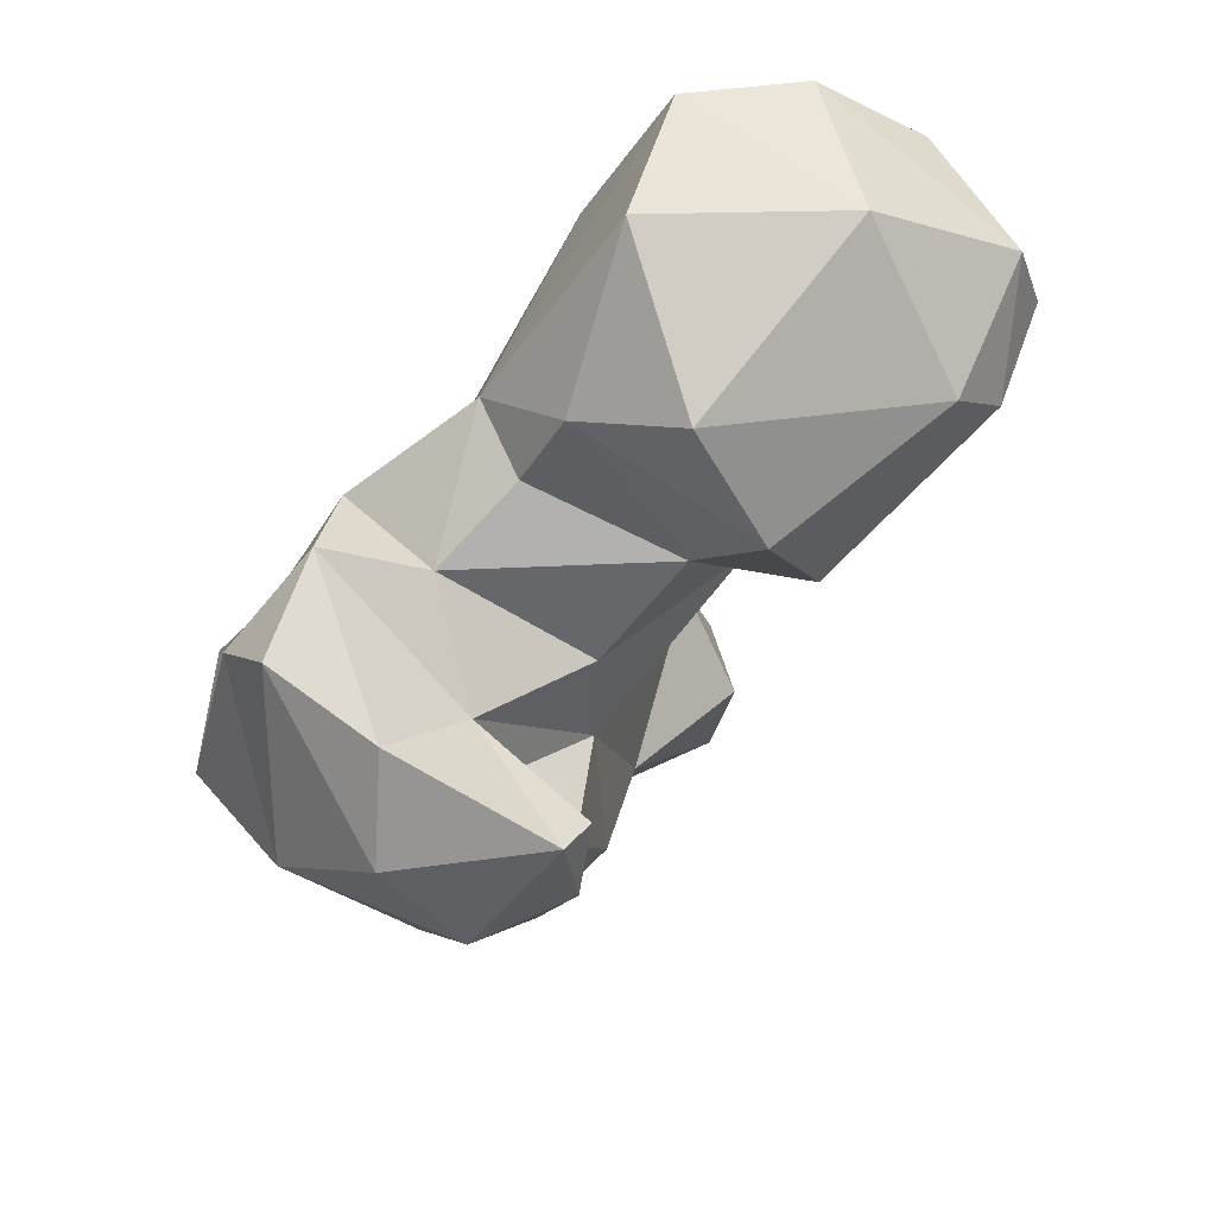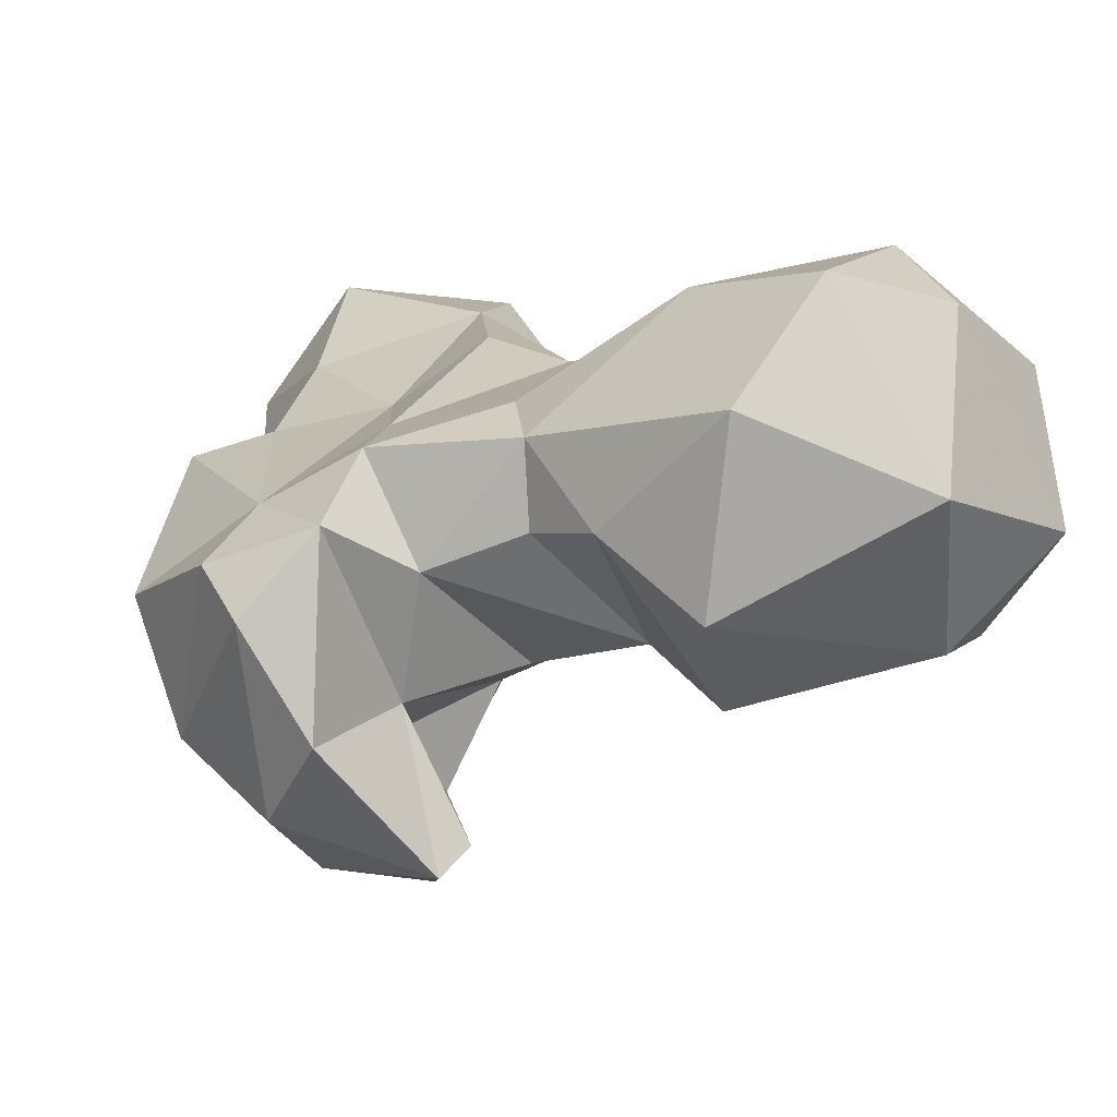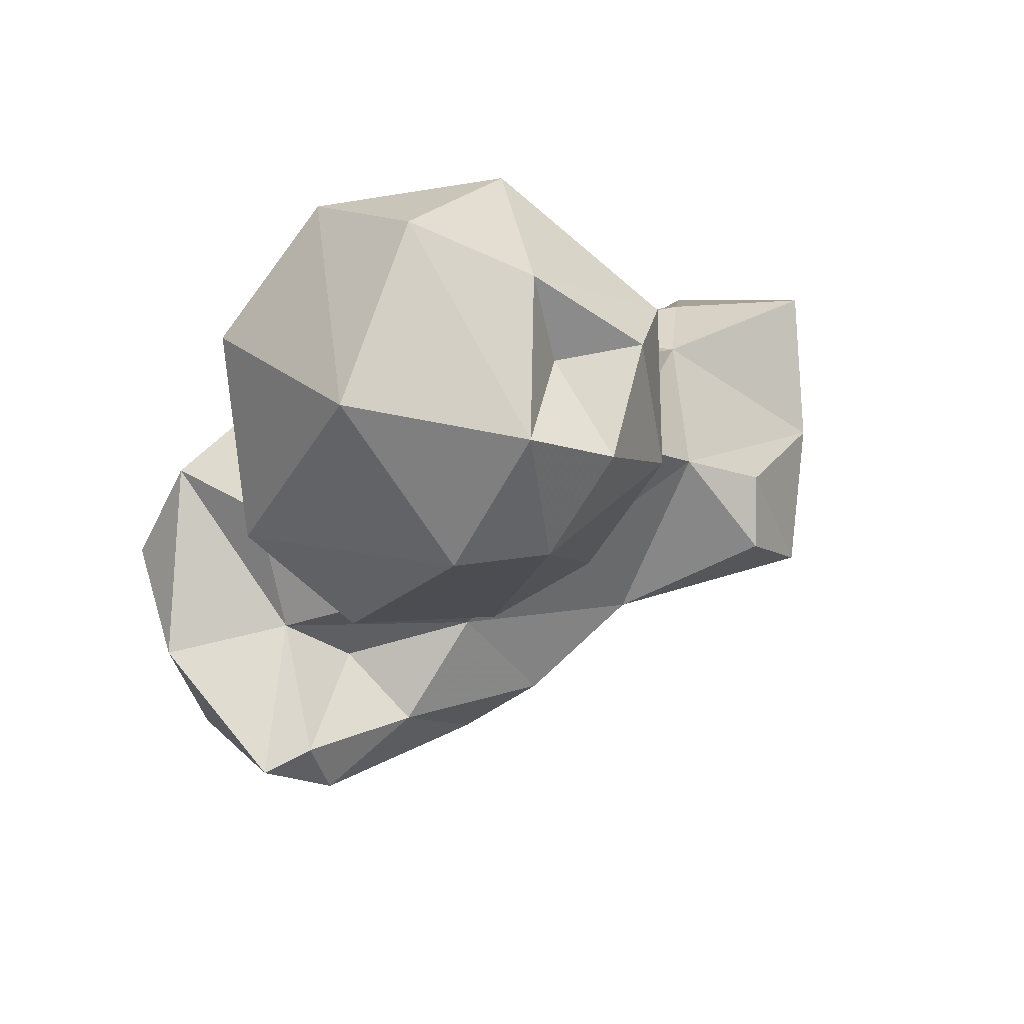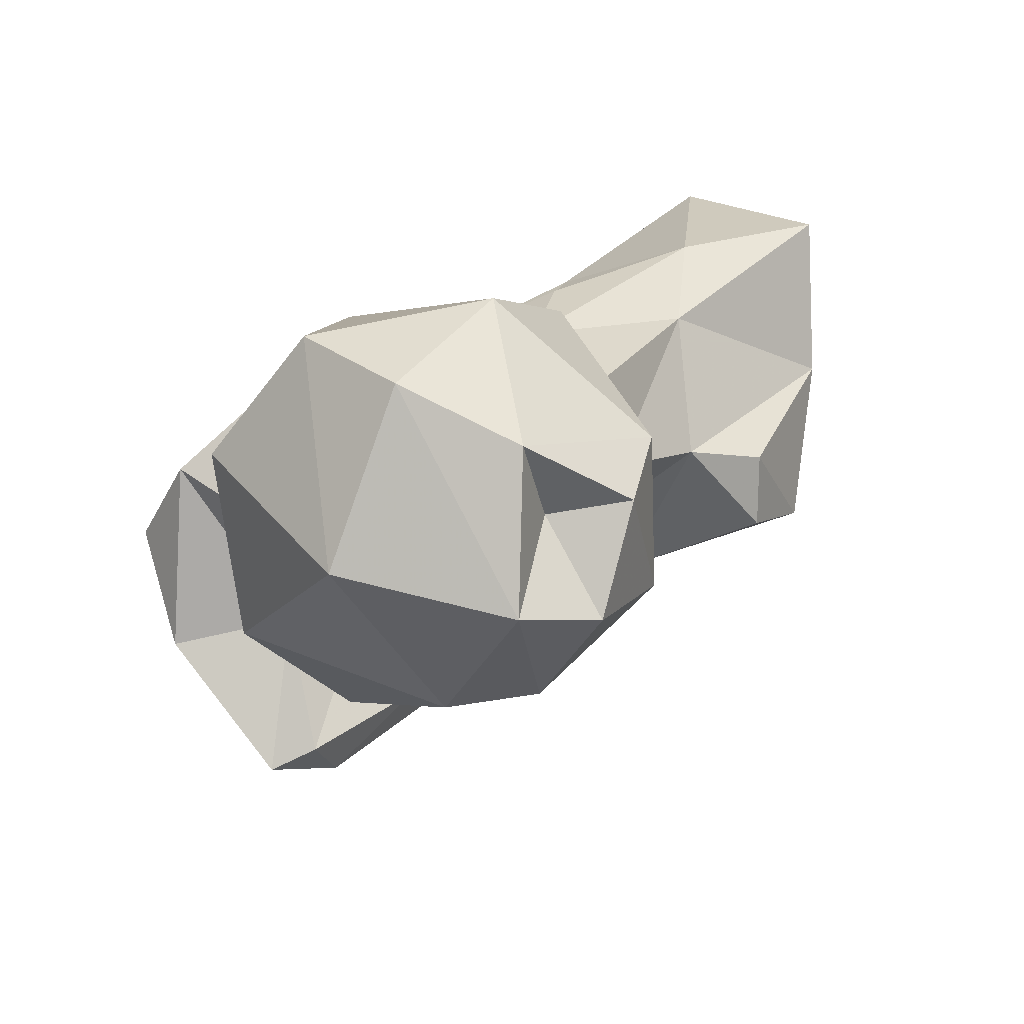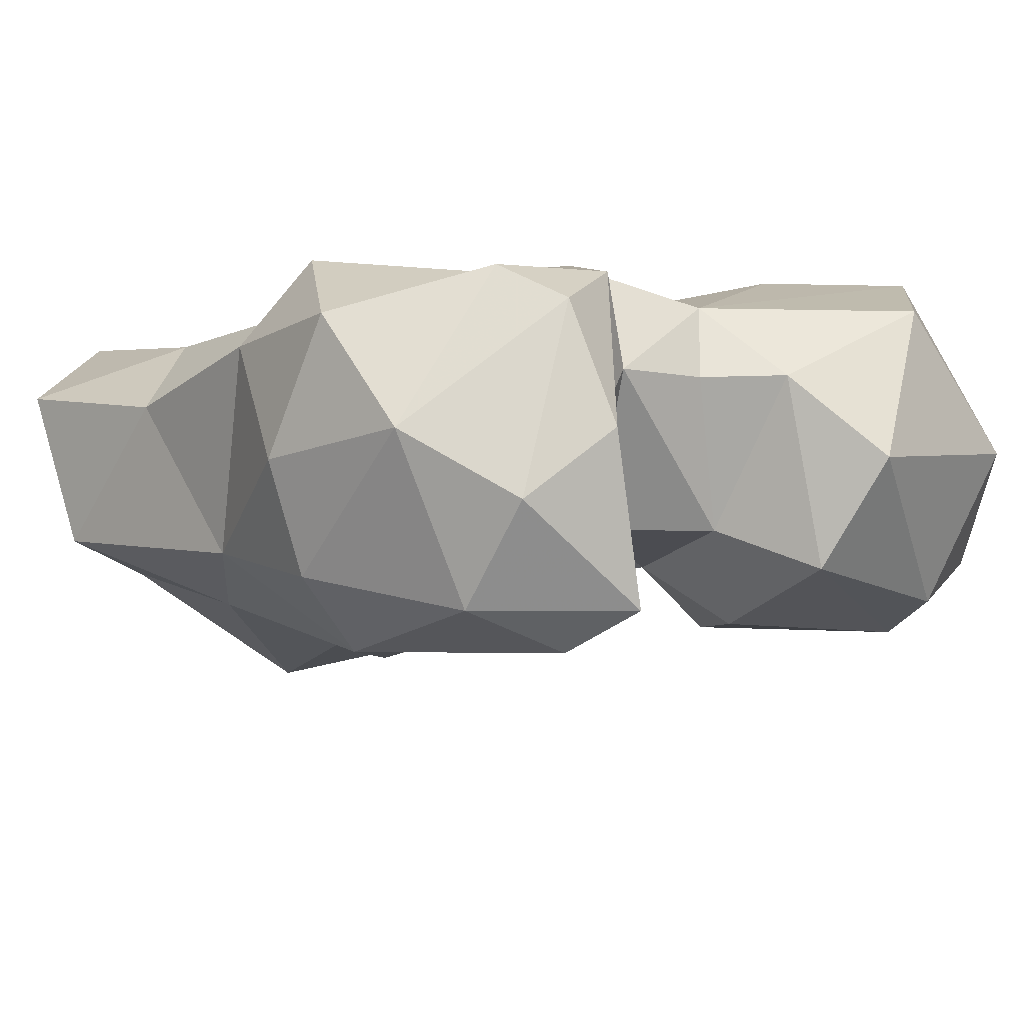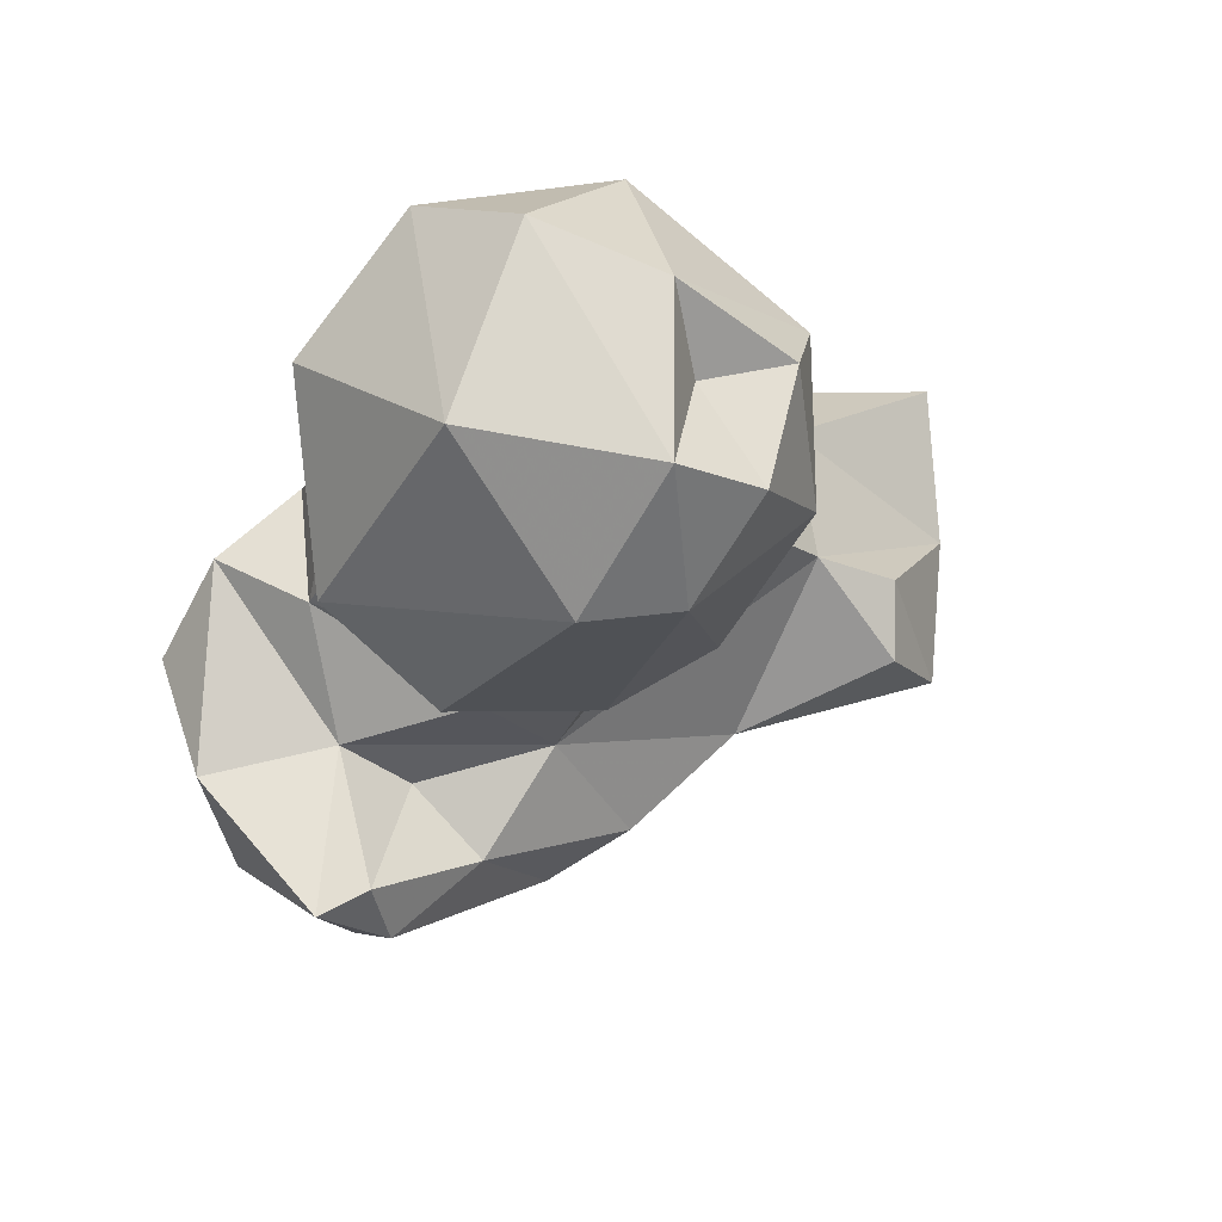
<metadata>
{"format":"obj","ext":"obj","renderer":"f3d","projection":"perspective","resolution":1024,"background":"white","views":[{"elev":67.3,"azim":-20.9,"up":"+Z"},{"elev":3.1,"azim":-9.1,"up":"+Y"},{"elev":-2.5,"azim":45.4,"up":"+Y"},{"elev":14.2,"azim":46.5,"up":"+Y"},{"elev":-34.8,"azim":-60.2,"up":"+Y"},{"elev":-7.4,"azim":42.2,"up":"+Y"}]}
</metadata>
<code>
v 57.96 163.1 1.434
v 68.45 153.7 19.07
v 48.93 180.7 0.1604
v 73.29 167.2 0.2045
v 85.69 175.1 2.716
v 81.81 194.4 -0.3862
v 59.93 196.4 -0.01319
v 54.34 185.4 19.62
v 75.48 192.4 17.93
v 47.21 170.7 20.11
v 91.31 157.4 12.45
v 84.18 185 28.39
v 52.77 148.8 29.62
v 92.2 169.4 34.31
v 95.1 167.6 24.3
v 94.68 158.7 24
v 78.71 151 32.42
v 62.02 180.5 38.85
v 81.41 185.5 51.91
v 47.73 177.4 40.71
v 37.87 165.5 41.26
v 60.74 134.9 43.84
v 73.42 188.7 40.53
v 95.33 170.7 51.05
v 93.39 180.8 53.12
v 72.85 148.7 55.27
v 71.08 140.3 41.32
v 48.28 138 44.65
v 39.07 148.3 45.64
v 37.78 174.5 50.95
v 59.3 178.2 62.65
v 66.06 136.5 59.27
v 94.25 159 65.06
v 31.1 159.2 57.49
v 35.98 143.8 64.58
v 74.52 151.9 68.42
v 44.49 169.7 69.89
v 51.5 128.9 64.37
v 87.11 186.8 65.34
v 71.4 180.8 76.9
v 63.43 128.1 70.22
v 60.77 144.7 64.84
v 106.3 172.4 64.93
v 38.01 163.5 75.95
v 112.1 172.8 62.74
v 101.8 186.4 68.16
v 44.9 136 75.37
v 105.9 155.5 67.46
v 66.7 132.9 76.24
v 123.4 166 74.18
v 123.5 182.6 75.03
v 55.16 175.9 76.11
v 105.8 193.6 71.37
v 59.49 148.3 74.26
v 62.71 130.1 80.19
v 98.09 149.4 74.98
v 71.14 177 85.37
v 85.63 154.7 79.24
v 60.82 162.7 79.96
v 119.8 155.9 87.97
v 41.24 158 83.34
v 128.3 177.8 82.74
v 88.13 192.6 87.16
v 128.4 165.8 87.33
v 49.99 168 83.73
v 110.6 197.2 86.11
v 49.12 144.9 84.84
v 71.78 167 84.74
v 123.4 184.5 93.94
v 91.26 148.6 90.56
v 77.01 167.3 93.87
v 113.5 154.7 95.91
v 121.6 176.2 89.08
v 98.8 193.6 102.3
v 125.9 167.2 96.91
v 88.19 179.9 106.9
v 112.7 190.5 101.7
v 86.74 158.3 102.2
v 109.8 171.1 108.6
f 74 79 77
f 71 78 76
f 57 76 74
f 75 77 79
f 72 75 79
f 57 71 76
f 72 79 78
f 57 74 63
f 66 74 77
f 69 75 73
f 60 75 72
f 66 77 69
f 57 68 71
f 69 77 75
f 60 72 70
f 62 73 64
f 51 66 69
f 56 70 58
f 54 59 65
f 50 62 64
f 52 65 59
f 54 65 67
f 58 71 68
f 47 55 67
f 35 47 61
f 60 64 75
f 47 67 61
f 54 67 55
f 41 49 55
f 39 63 46
f 70 78 71
f 50 51 62
f 37 44 65
f 33 58 36
f 48 50 60
f 40 52 57
f 31 37 52
f 22 41 38
f 37 65 52
f 19 23 31
f 33 48 56
f 34 35 44
f 52 59 57
f 5 15 11
f 42 54 49
f 53 63 66
f 61 67 65
f 14 26 17
f 38 55 47
f 2 27 22
f 38 41 55
f 33 43 45
f 20 21 30
f 32 42 49
f 11 15 16
f 32 49 41
f 45 46 53
f 25 39 46
f 63 74 66
f 33 45 48
f 34 44 37
f 35 38 47
f 12 25 24
f 24 25 43
f 26 42 32
f 57 59 68
f 45 53 51
f 76 78 79
f 21 34 30
f 25 46 43
f 19 31 40
f 19 39 25
f 1 10 3
f 5 12 14
f 18 37 31
f 62 69 73
f 22 27 32
f 29 35 34
f 1 13 10
f 18 20 37
f 58 70 71
f 24 33 26
f 13 29 21
f 33 56 58
f 36 59 54
f 26 33 36
f 18 31 23
f 8 20 18
f 21 29 34
f 46 63 53
f 28 38 35
f 9 23 19
f 51 53 66
f 13 22 28
f 22 38 28
f 12 19 25
f 74 76 79
f 2 17 27
f 45 51 50
f 19 40 39
f 6 9 12
f 58 68 59
f 26 36 54
f 56 60 70
f 9 18 23
f 45 50 48
f 13 28 29
f 36 58 59
f 22 32 41
f 14 16 15
f 6 7 9
f 3 8 7
f 10 13 21
f 7 8 9
f 24 43 33
f 4 5 11
f 39 40 63
f 8 10 20
f 35 61 44
f 48 60 56
f 43 46 45
f 70 72 78
f 14 24 26
f 8 18 9
f 17 26 27
f 9 19 12
f 50 64 60
f 26 32 27
f 11 16 17
f 2 4 11
f 1 2 13
f 26 54 42
f 5 14 15
f 2 22 13
f 31 52 40
f 1 4 2
f 14 17 16
f 3 10 8
f 40 57 63
f 12 24 14
f 30 34 37
f 44 61 65
f 10 21 20
f 28 35 29
f 64 73 75
f 5 6 12
f 51 69 62
f 49 54 55
f 20 30 37
f 2 11 17

</code>
